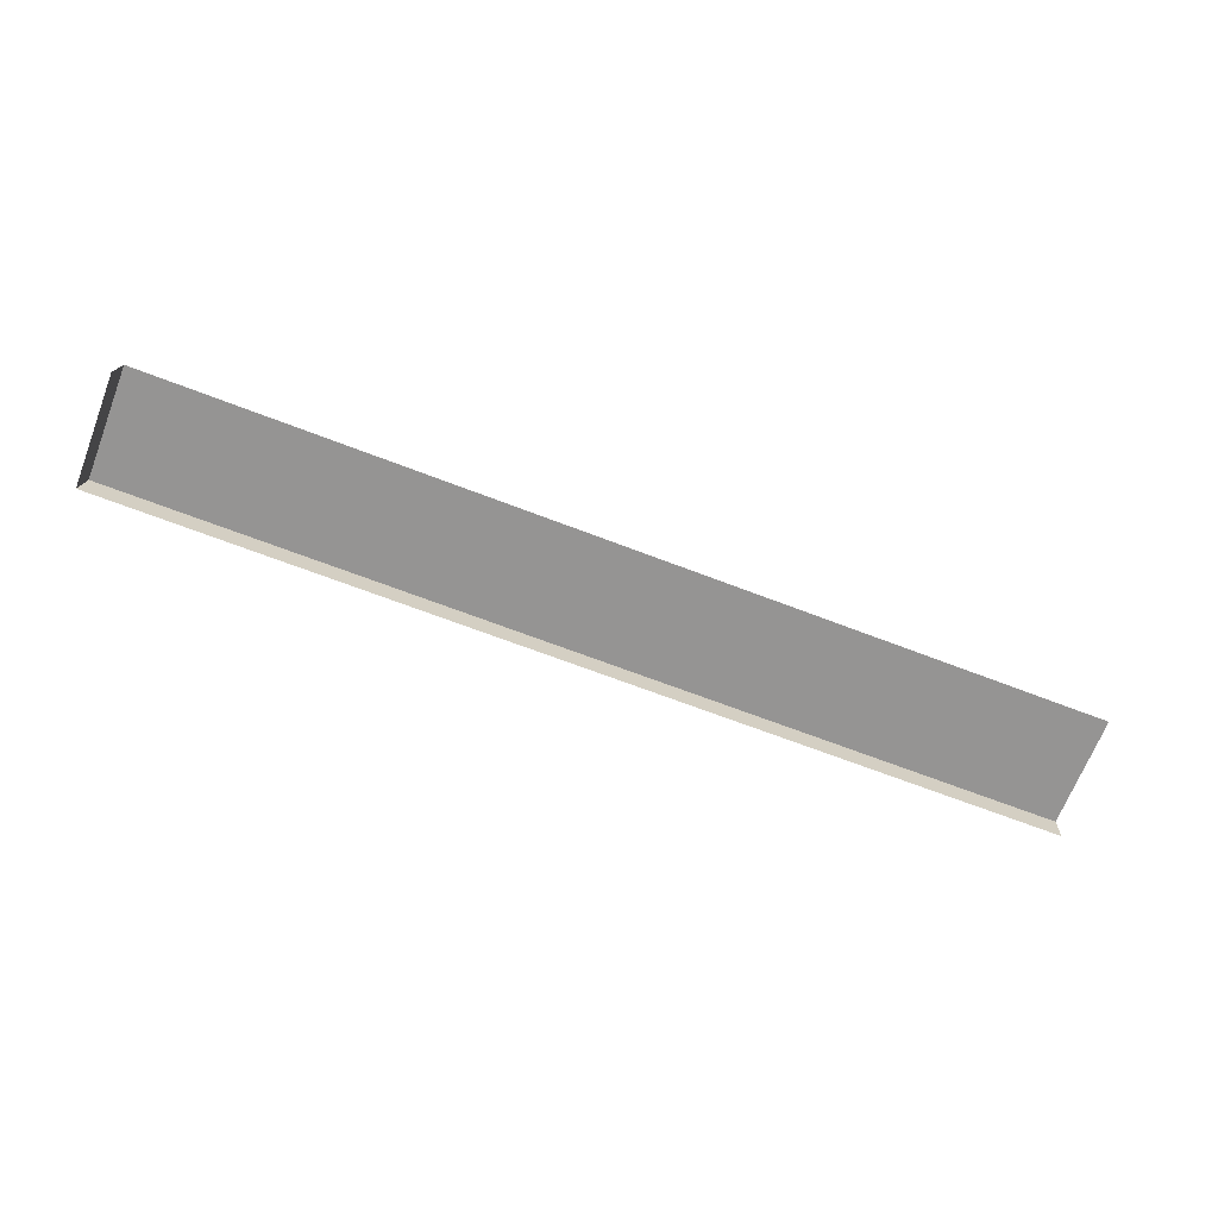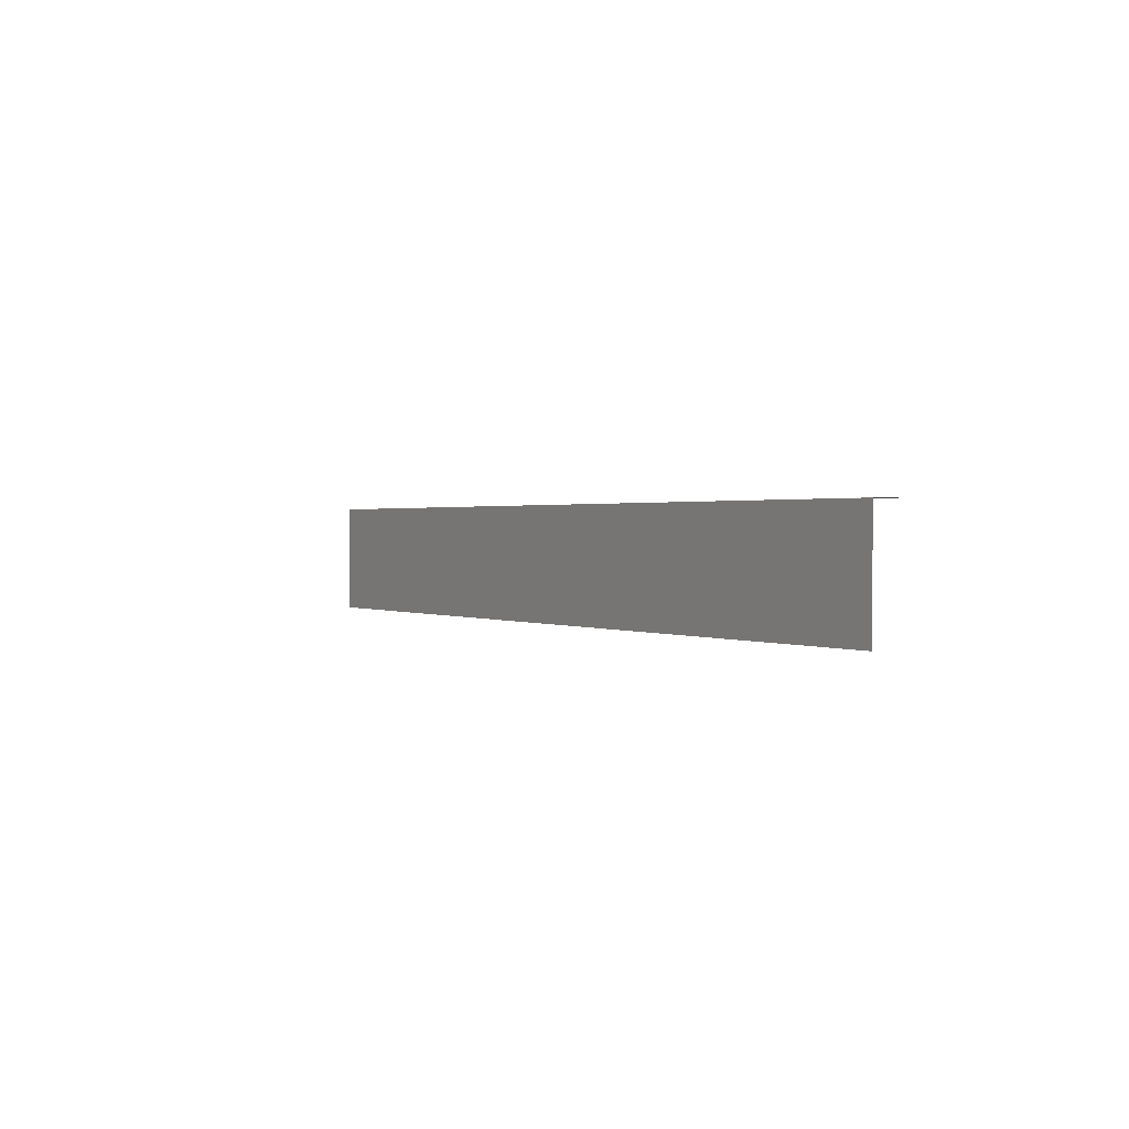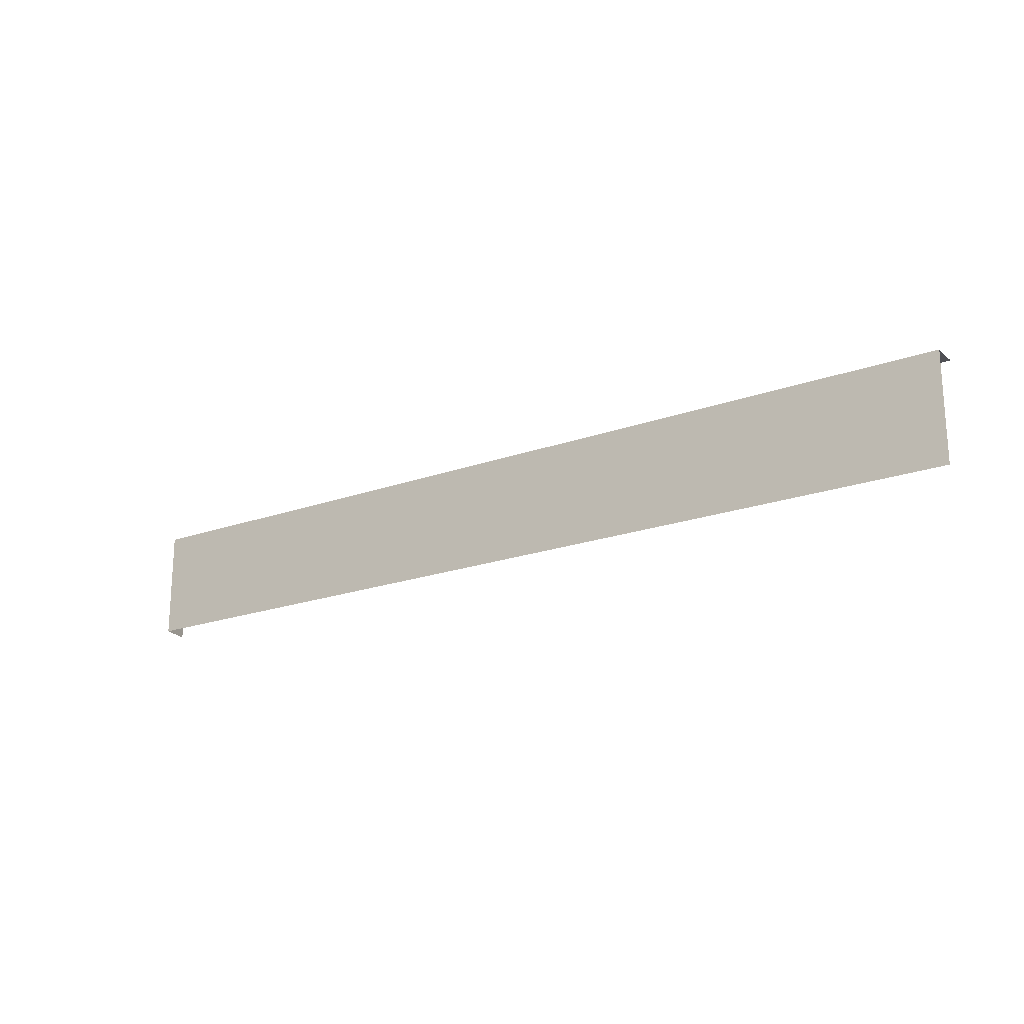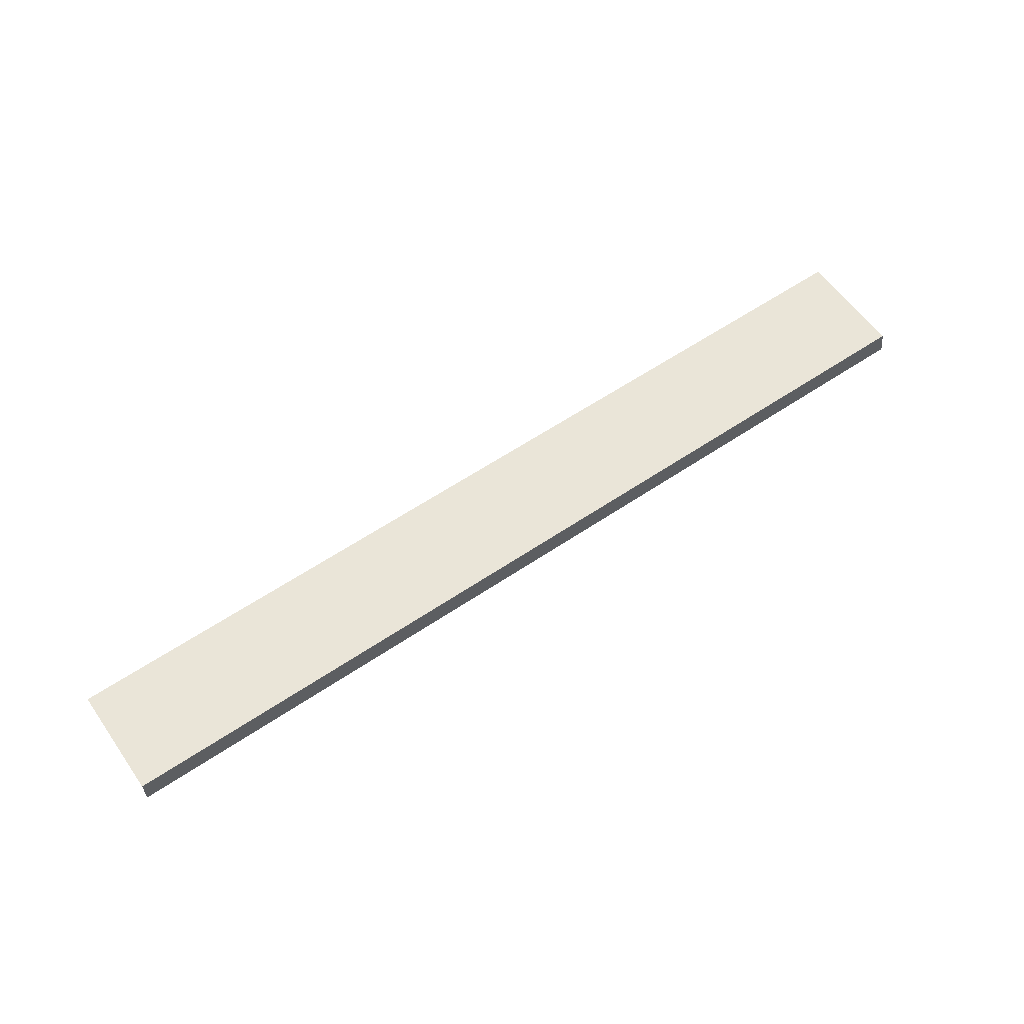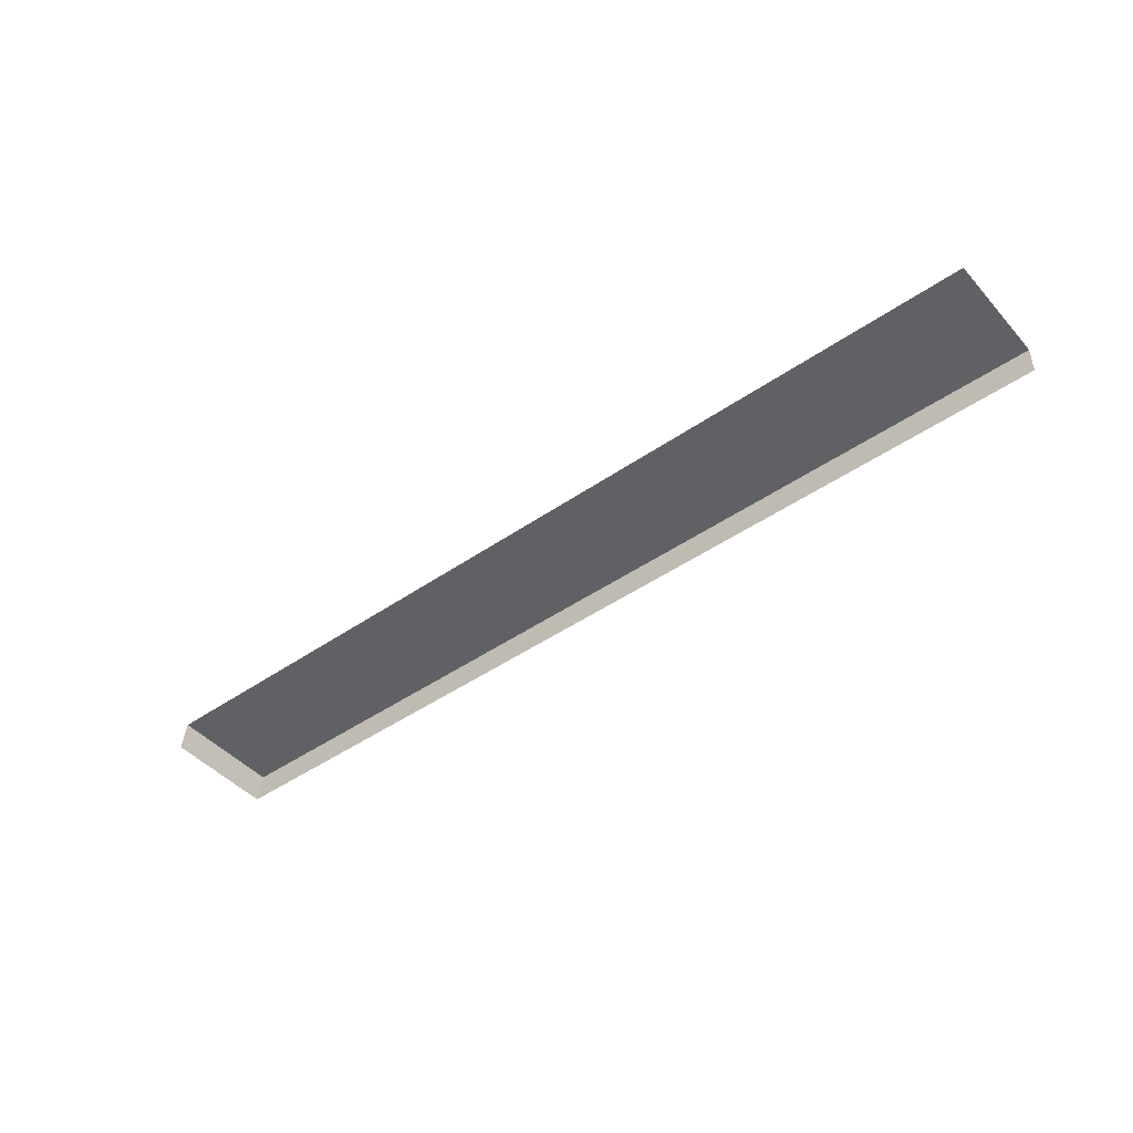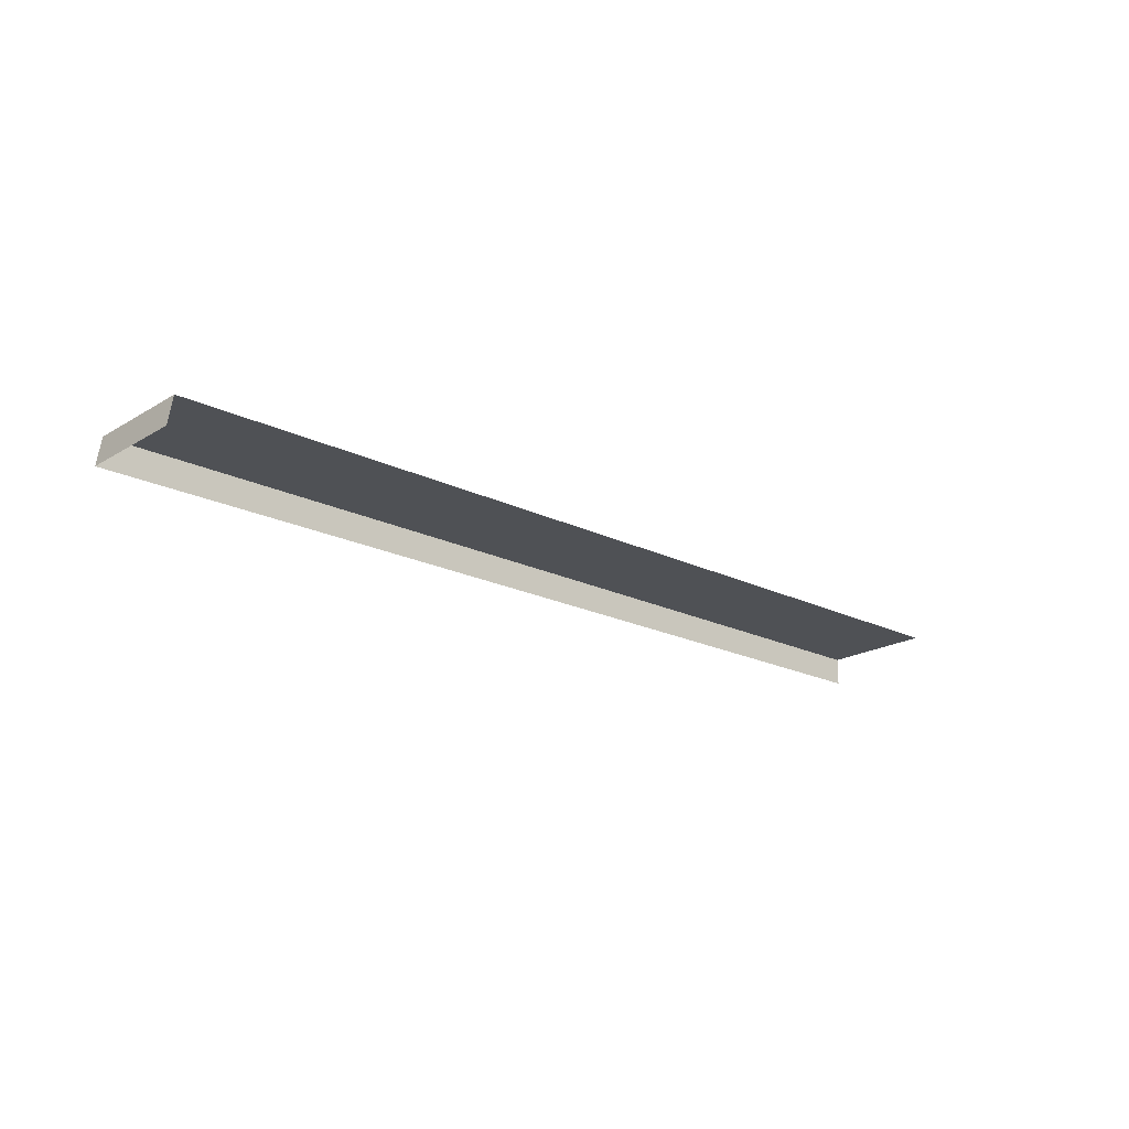
<metadata>
{"format":"obj","ext":"obj","renderer":"f3d","projection":"perspective","resolution":1024,"background":"white","views":[{"elev":-67.2,"azim":-21.2,"up":"+Z"},{"elev":1.0,"azim":60.0,"up":"+Y"},{"elev":-20.2,"azim":33.6,"up":"+Y"},{"elev":59.0,"azim":145.1,"up":"+Z"},{"elev":-45.4,"azim":38.7,"up":"+Z"},{"elev":-19.9,"azim":-42.3,"up":"+Z"}]}
</metadata>
<code>
v 100 0 3.78
v -26.96 0 3.78
v 100 15.11 3.78
v -26.96 15.11 3.78
v 100 15.11 0
v -27.6 15.11 0
v -27.6 0 0
f 1 3 4 2
f 3 5 6 4
f 4 6 7 2

</code>
